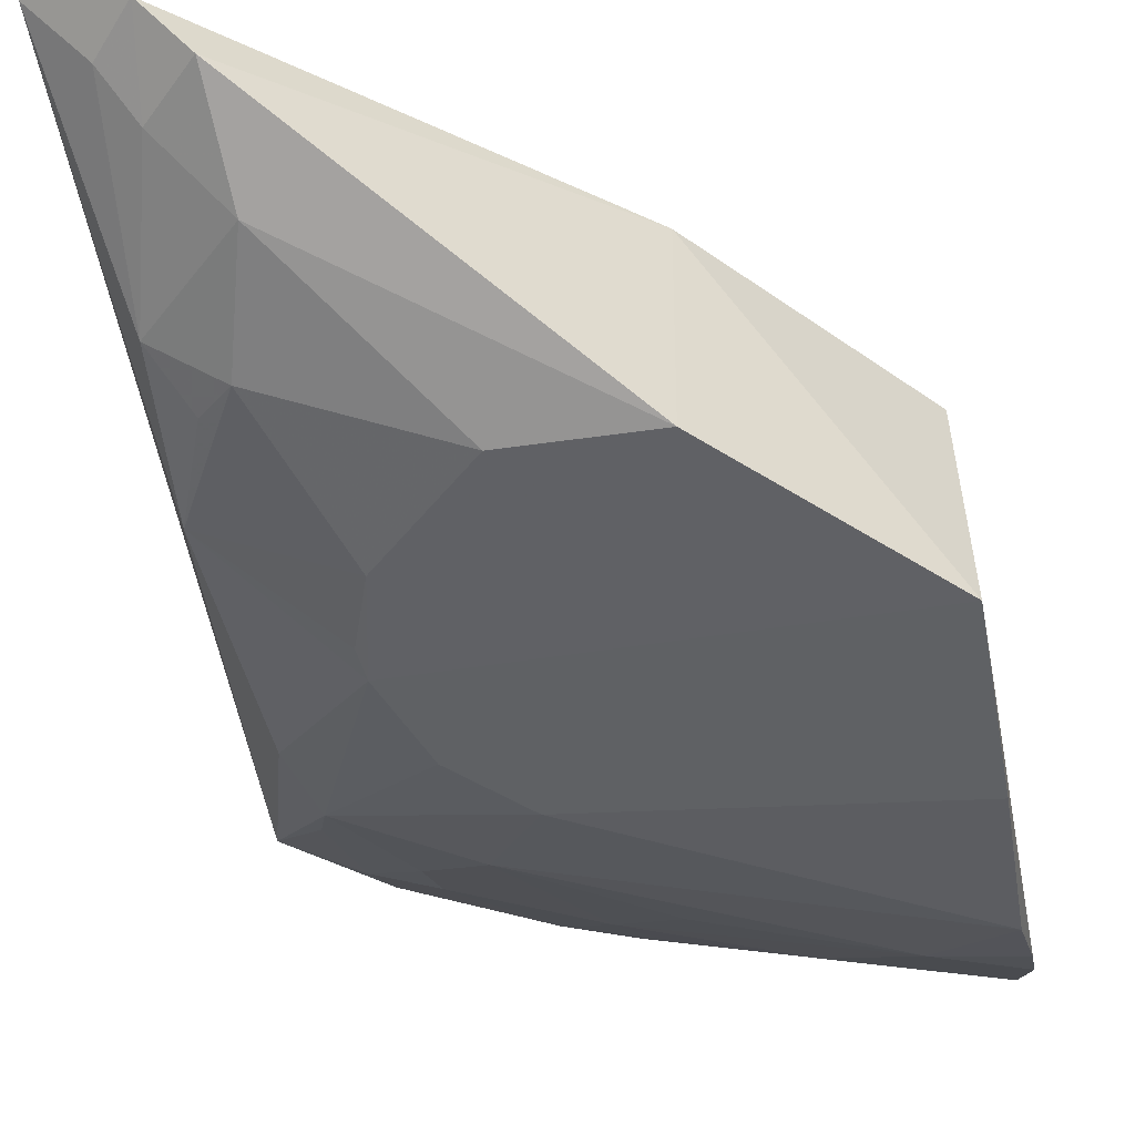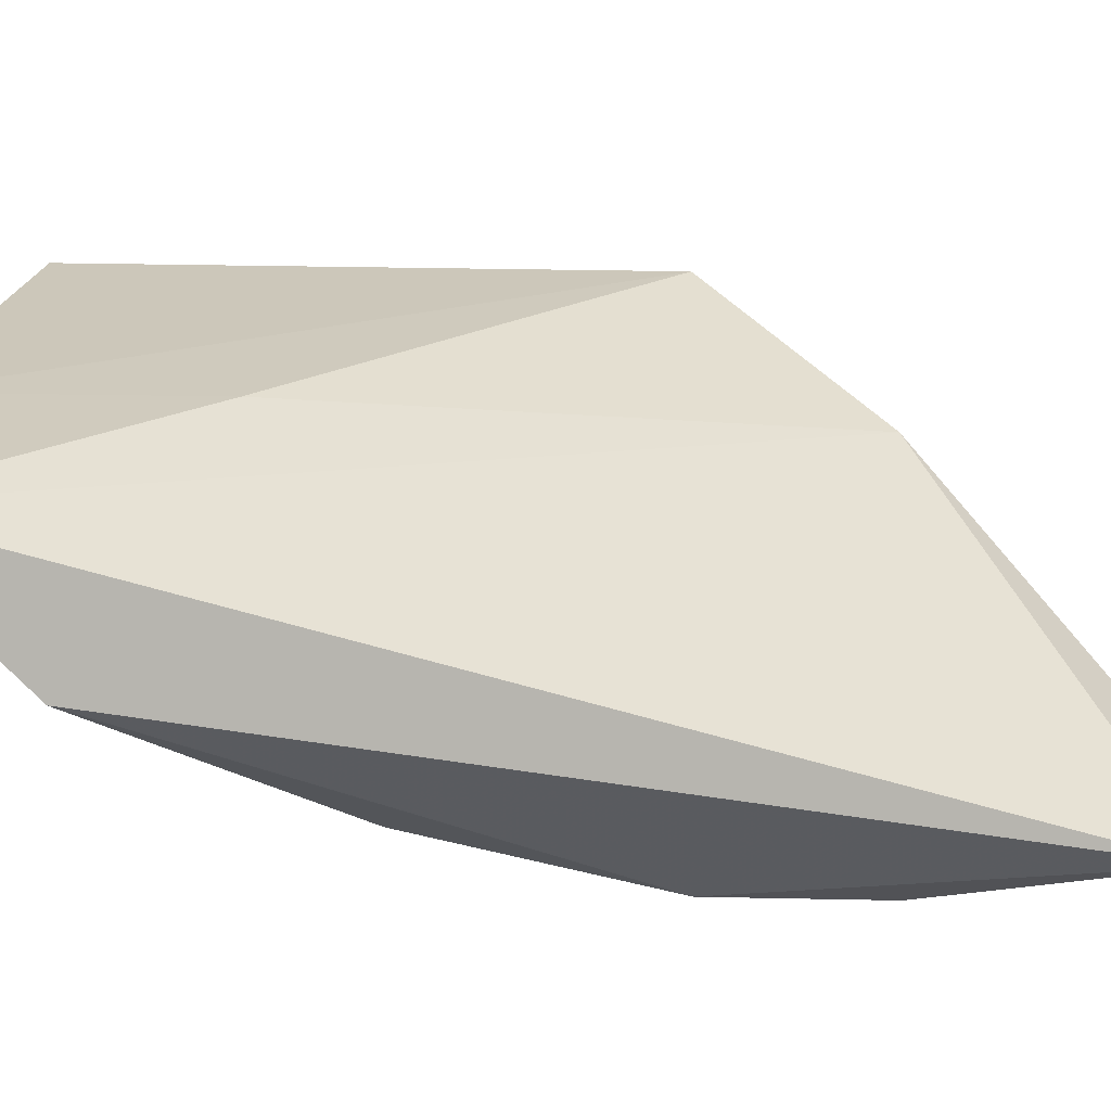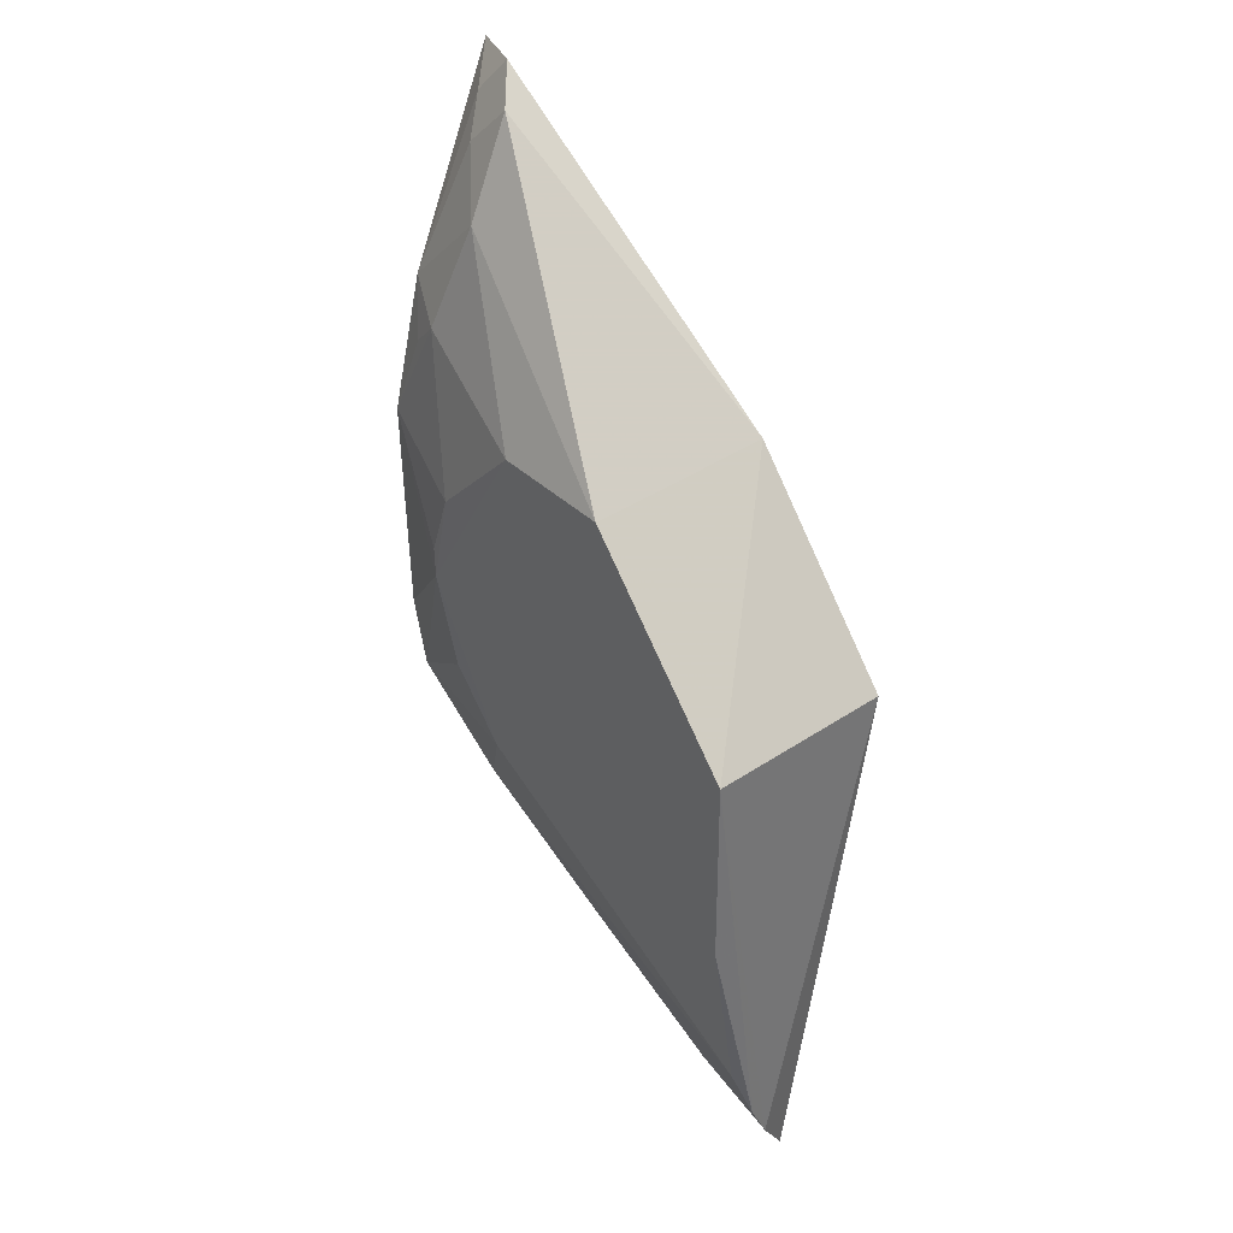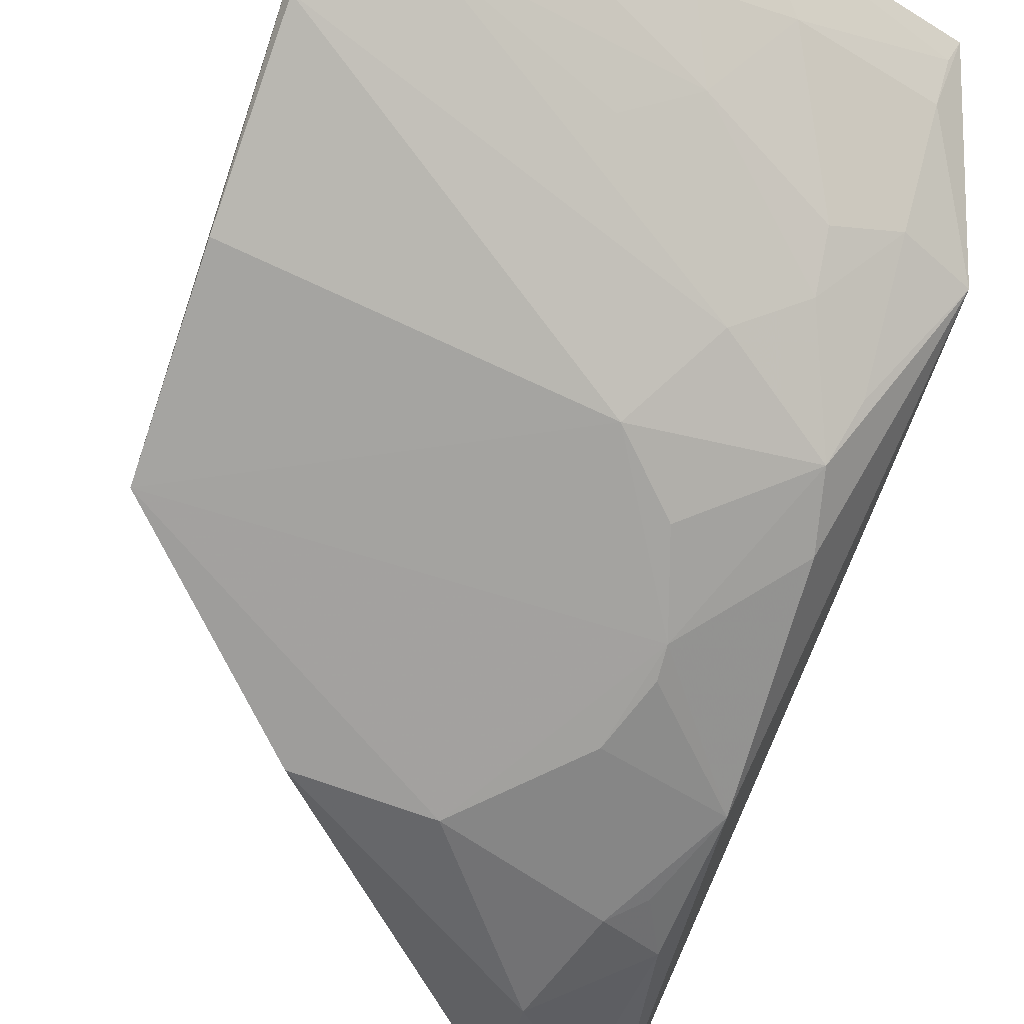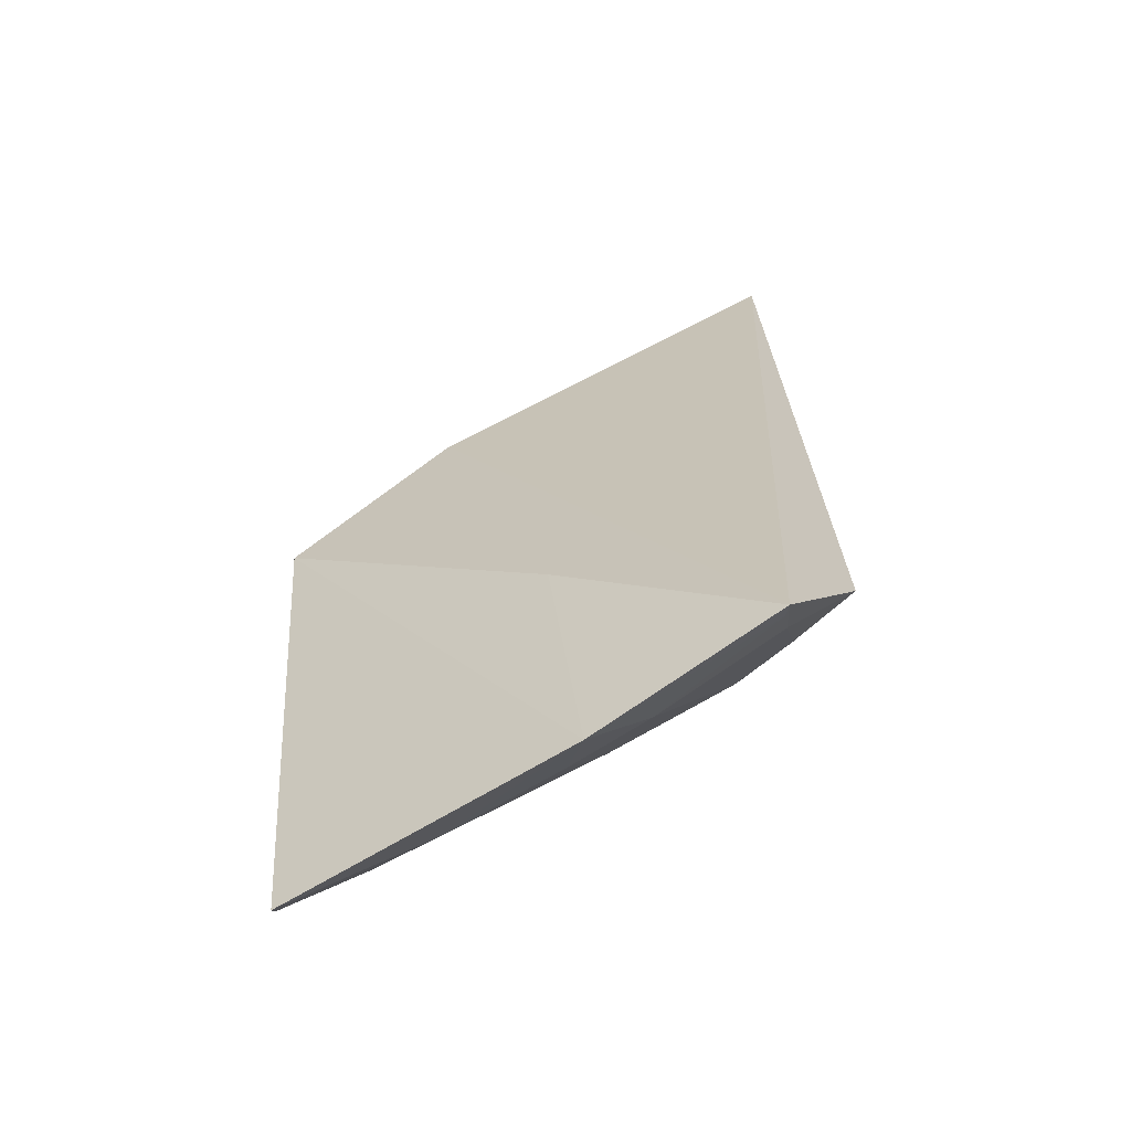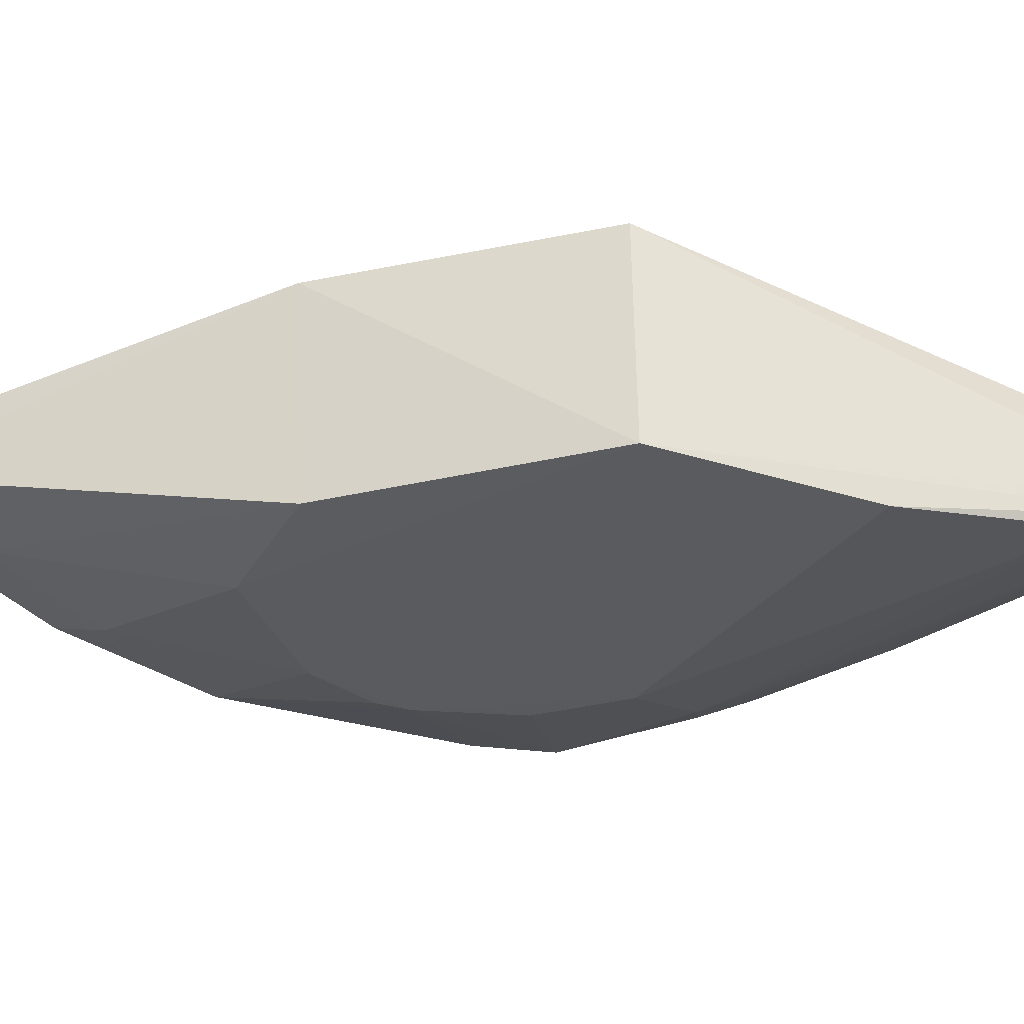
<metadata>
{"format":"obj","ext":"obj","renderer":"f3d","projection":"perspective","resolution":1024,"background":"white","views":[{"elev":-47.1,"azim":-168.7,"up":"+Z"},{"elev":38.6,"azim":105.8,"up":"+Z"},{"elev":35.3,"azim":-130.1,"up":"+Y"},{"elev":-72.5,"azim":-17.8,"up":"+Z"},{"elev":-63.5,"azim":15.9,"up":"+Y"},{"elev":-33.5,"azim":-113.8,"up":"+Z"}]}
</metadata>
<code>
v 0.1552 -0.2509 -0.2315
v 0.2713 -0.1488 -0.2513
v 0.2452 -0.2276 -0.2081
v 0.2183 0.2146 -0.2581
v 0.005886 -0.1002 -0.3231
v 0.2561 0.2089 -0.2404
v 0.2109 -0.1596 -0.2757
v 0.007576 -0.007861 -0.2324
v 0.2442 0.05335 -0.306
v 0.241 -0.2059 -0.2296
v 0.006652 -0.232 -0.2873
v 0.004349 -0.007534 -0.3248
v 0.08333 0.08305 -0.2324
v 0.1439 -0.1291 -0.2172
v 0.2404 0.1186 -0.2937
v 0.2339 -0.08332 -0.3048
v 0.2403 -0.1629 -0.2602
v 0.1804 -0.2212 -0.2462
v 0.01418 -0.2584 -0.2694
v 0.006367 -0.2137 -0.2963
v 0.2017 0.2012 -0.2726
v 0.2351 0.1966 -0.2613
v 0.1432 0.07999 -0.3219
v 0.2411 -0.05018 -0.3055
v 0.2417 -0.1062 -0.2892
v 0.2419 -0.221 -0.2161
v 0.0835 -0.2272 -0.2733
v 0.1583 -0.08042 -0.3206
v 0.1847 -0.1196 -0.3039
v 0.08489 0.07796 -0.3219
v 0.2231 0.1811 -0.2752
v 0.2144 0.1065 -0.3062
v 0.213 -0.1358 -0.2877
v 0.1409 -0.2226 -0.2587
v 0.0444 -0.2109 -0.292
v 0.008554 -0.1844 -0.3081
v 0.1997 -0.008429 -0.3207
v 0.1546 -0.1913 -0.2751
v 0.1996 0.1566 -0.2937
v 0.2284 0.09407 -0.3037
v 0.1866 -0.05067 -0.3202
v 0.1896 0.03612 -0.3208
v 0.1258 -0.1765 -0.29
v 0.2006 0.005979 -0.3204
f 6 3 2
f 9 6 2
f 10 2 3
f 12 11 8
f 13 6 4
f 13 12 8
f 13 3 6
f 14 8 1
f 14 1 3
f 14 13 8
f 14 3 13
f 15 6 9
f 17 2 10
f 18 17 10
f 18 7 17
f 19 1 8
f 19 8 11
f 20 12 5
f 20 11 12
f 21 13 4
f 22 4 6
f 22 6 15
f 24 9 2
f 24 2 16
f 25 16 2
f 25 2 17
f 26 18 10
f 26 10 3
f 26 3 1
f 26 1 18
f 27 1 19
f 28 5 12
f 29 28 16
f 30 12 13
f 30 13 21
f 30 23 12
f 31 21 4
f 31 4 22
f 31 22 15
f 33 25 17
f 33 17 7
f 33 16 25
f 33 29 16
f 34 18 1
f 34 1 27
f 35 27 19
f 35 19 11
f 35 11 20
f 36 20 5
f 36 5 28
f 36 28 29
f 36 35 20
f 36 29 35
f 37 28 12
f 37 12 23
f 37 9 24
f 37 24 16
f 38 27 35
f 38 34 27
f 38 7 18
f 38 18 34
f 38 33 7
f 38 29 33
f 39 30 21
f 39 23 30
f 39 32 23
f 39 21 31
f 39 31 15
f 39 15 32
f 40 32 15
f 40 15 9
f 40 9 32
f 41 37 16
f 41 16 28
f 41 28 37
f 42 32 9
f 42 37 23
f 42 23 32
f 43 38 35
f 43 35 29
f 43 29 38
f 44 42 9
f 44 9 37
f 44 37 42

</code>
